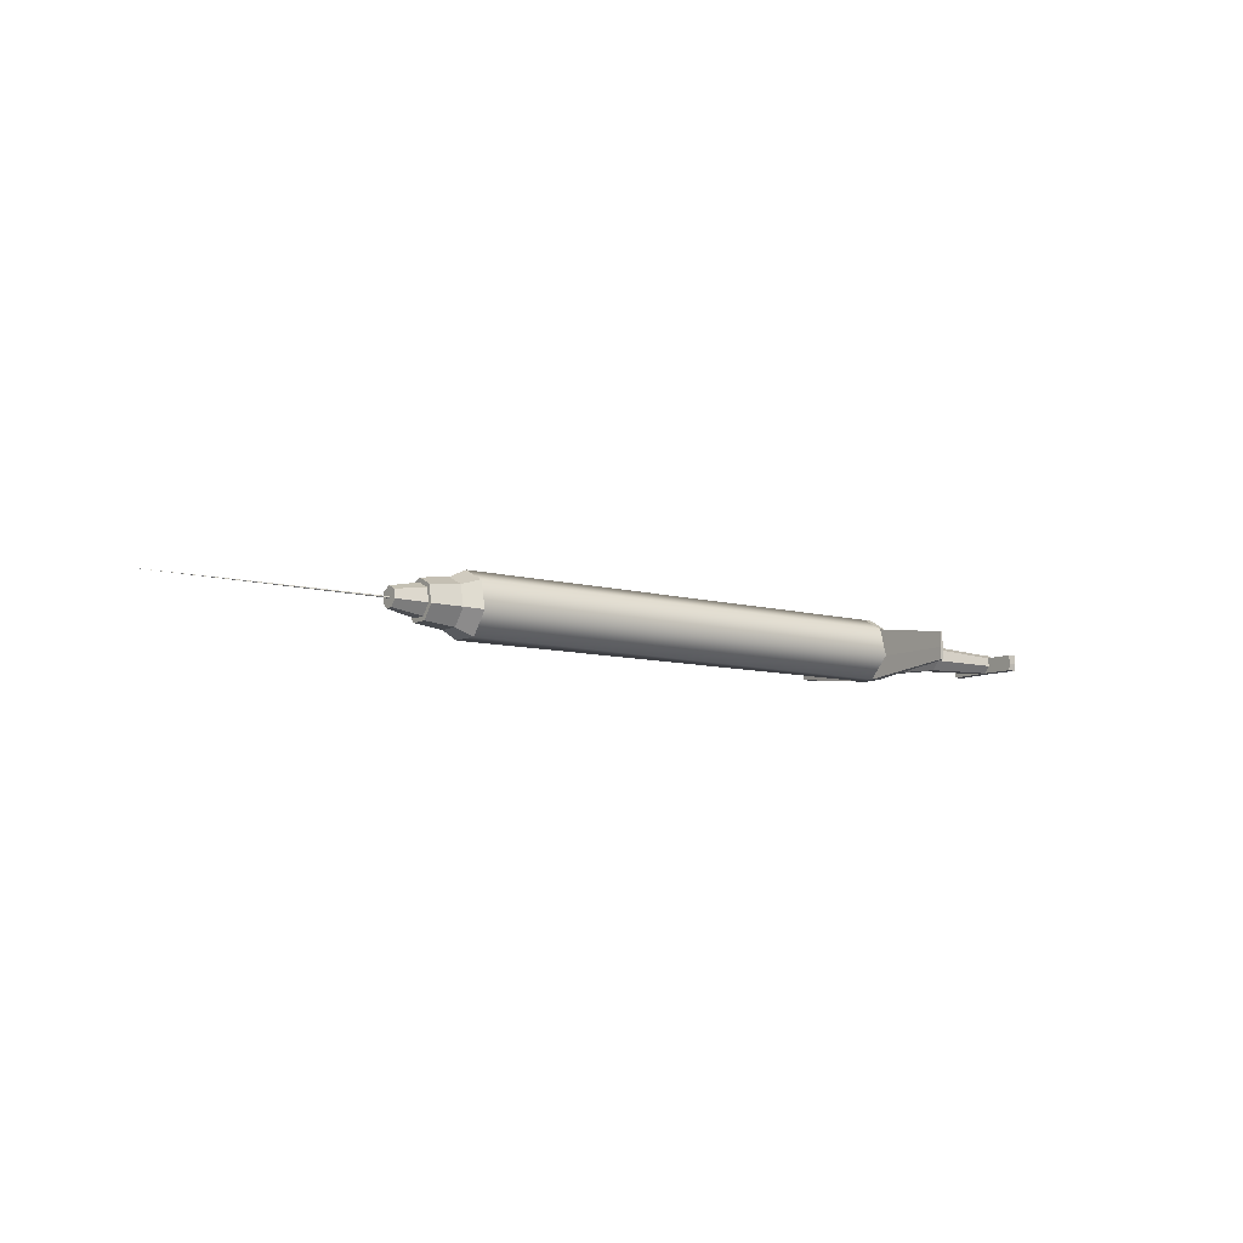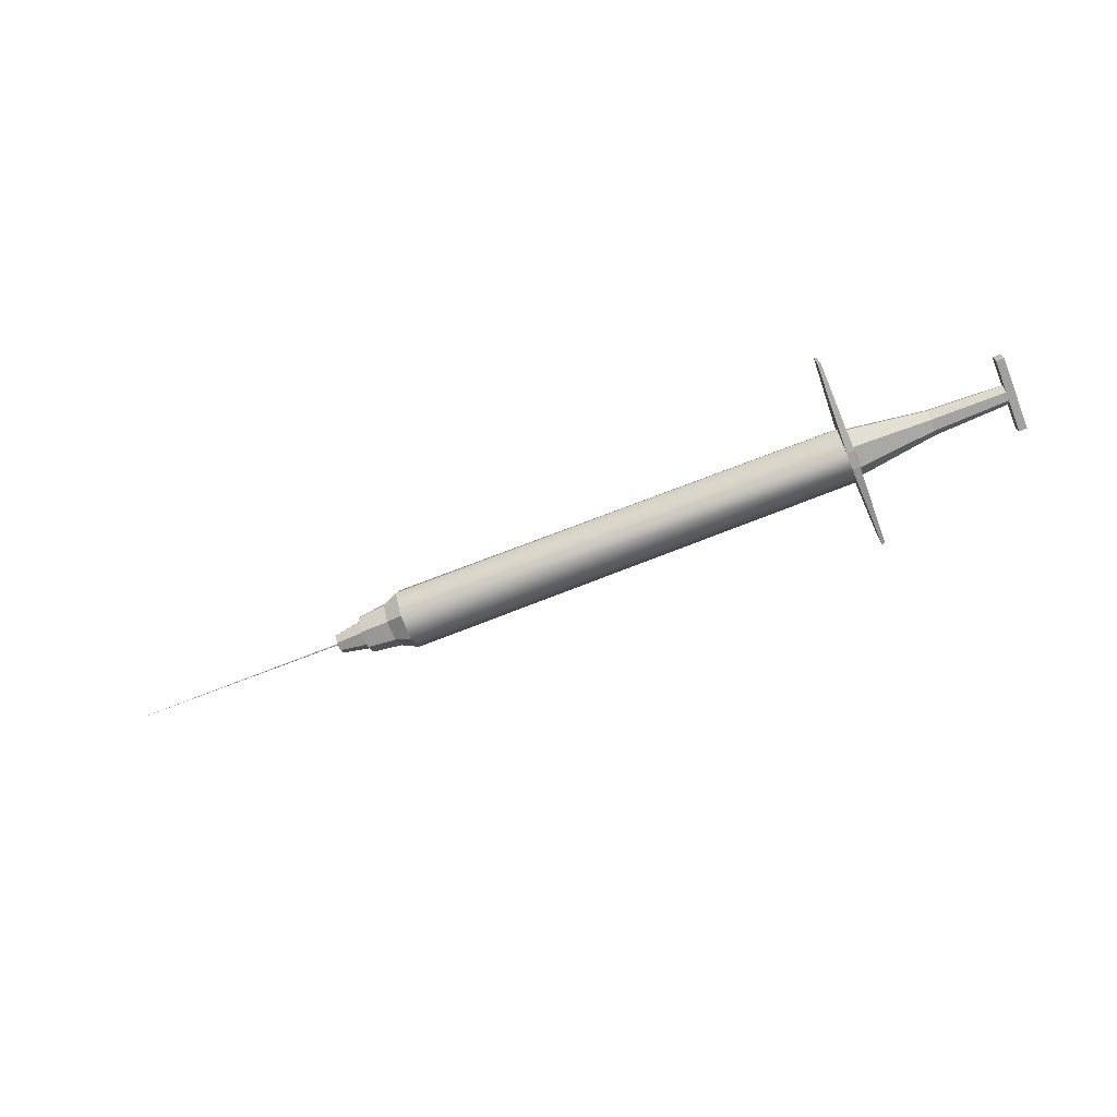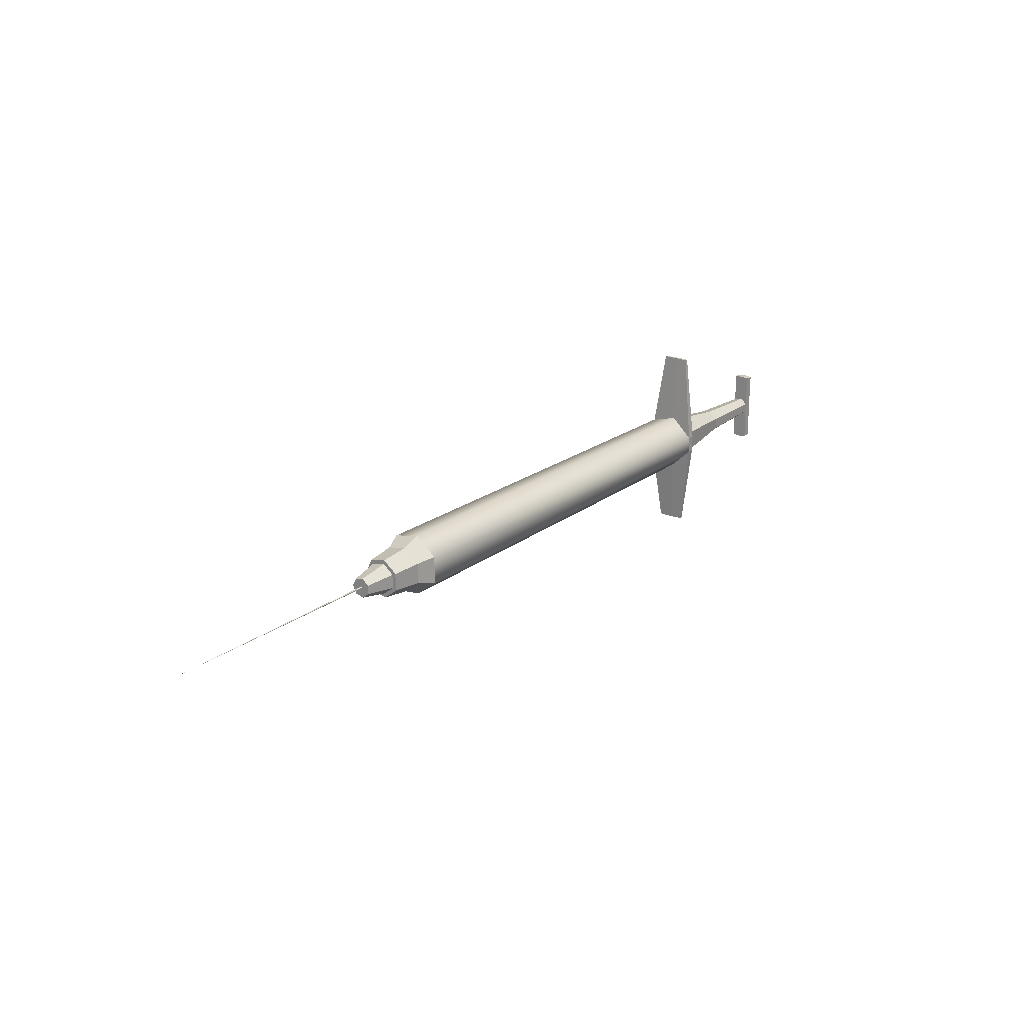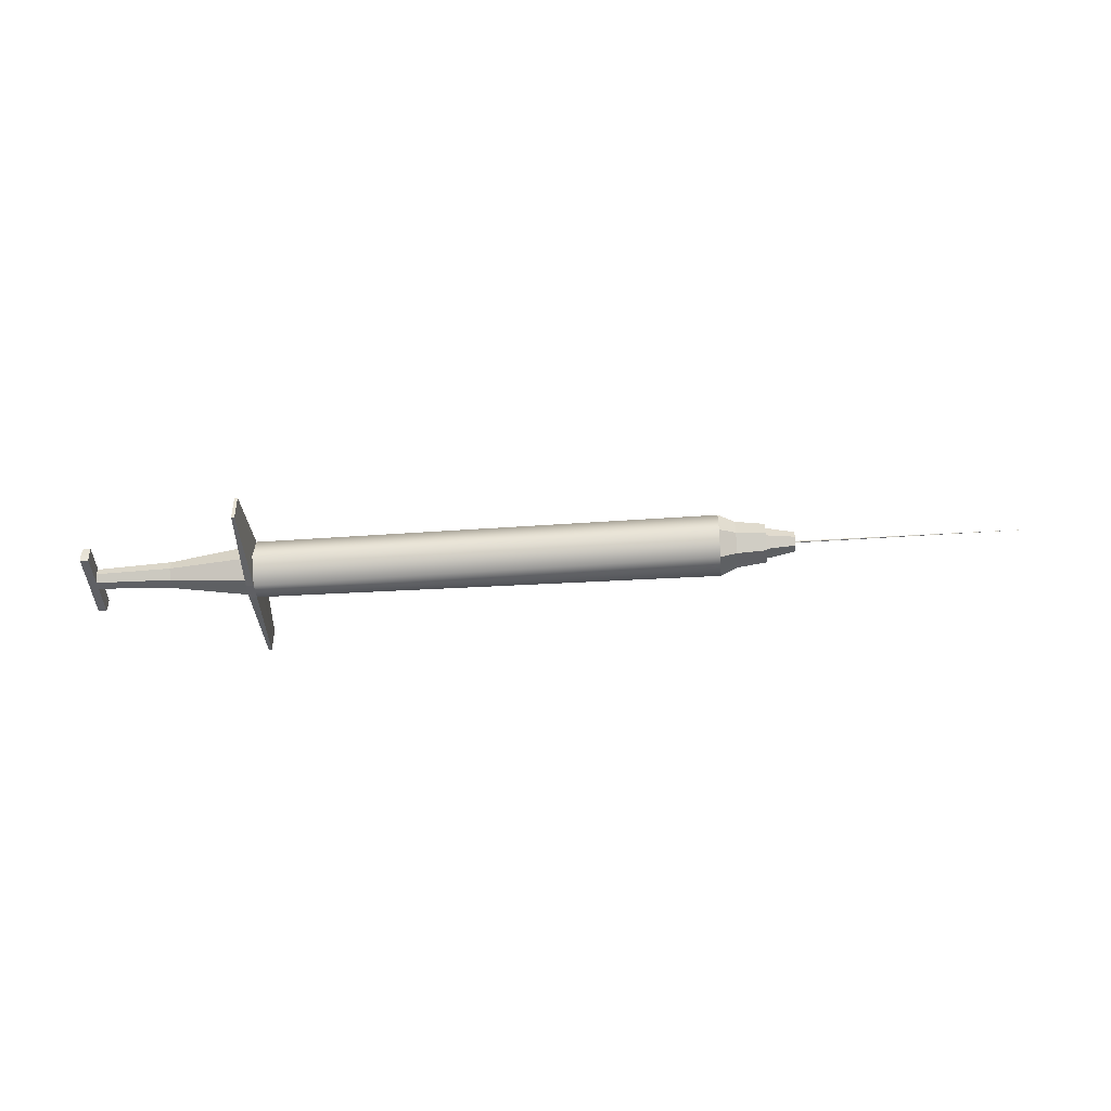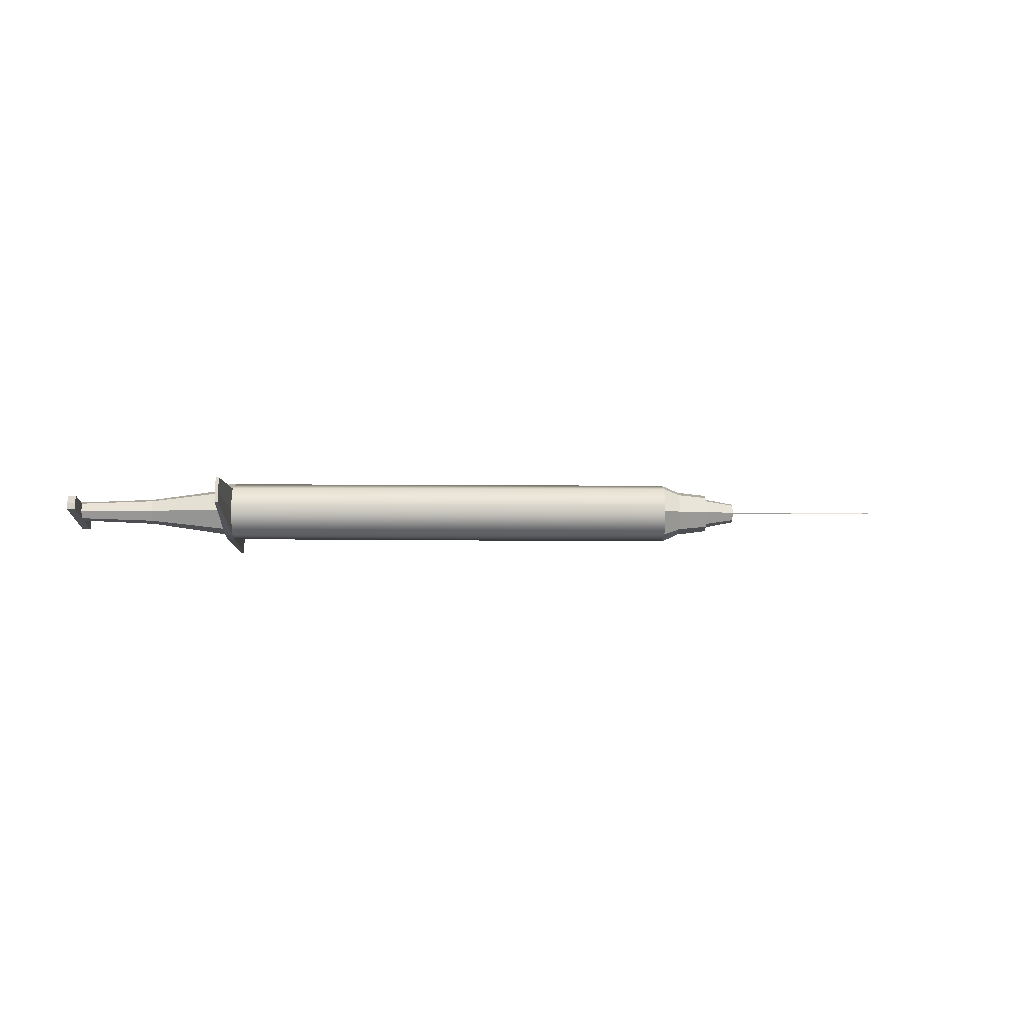
<metadata>
{"format":"obj","ext":"obj","renderer":"f3d","projection":"perspective","resolution":1024,"background":"white","views":[{"elev":-8.9,"azim":-36.7,"up":"+Y"},{"elev":-72.0,"azim":21.5,"up":"+Y"},{"elev":21.2,"azim":-52.9,"up":"+Z"},{"elev":-44.2,"azim":-175.6,"up":"+Y"},{"elev":-17.1,"azim":179.4,"up":"+Y"}]}
</metadata>
<code>
v  -4.509 0.4935 -0.7439
v  -4.509 0.8176 -0.0708
v  8.287 0.8244 -0.0708
v  8.287 0.4978 -0.6645
v  -4.509 -0.2348 -0.9101
v  8.287 -0.2359 -0.8613
v  -4.509 -0.8188 -0.4443
v  8.287 -0.8244 -0.3098
v  -4.509 -0.8188 0.3027
v  8.287 -0.8244 0.1682
v  -4.509 -0.2348 0.7684
v  8.287 -0.2359 0.7196
v  -4.509 0.4935 0.6022
v  8.287 0.4978 0.5228
v  -4.965 0.3596 -0.576
v  -4.965 0.6029 -0.0708
v  -4.965 -0.187 -0.7008
v  -4.965 -0.6254 -0.3512
v  -4.965 -0.6254 0.2095
v  -4.965 -0.187 0.5591
v  -4.965 0.3596 0.4343
v  13.02 -0.2928 0.0495
v  13.02 -0.2928 -0.1912
v  13.02 -0.1047 -0.3412
v  13.02 0.13 -0.2877
v  13.02 0.2344 -0.0708
v  13.02 0.13 0.146
v  13.02 -0.1047 0.1996
v  8.499 0.8244 -0.0708
v  8.499 0.4978 -0.6645
v  8.46 0.4978 0.5228
v  8.366 0.1852 2.681
v  8.366 -0.2196 2.685
v  8.434 -0.2196 2.685
v  8.434 0.1852 2.681
v  8.366 -0.5442 2.674
v  8.456 -0.5442 2.674
v  8.499 -0.8244 -0.3098
v  8.499 -0.8244 0.1682
v  8.373 -0.5442 -2.674
v  8.373 -0.2196 -2.685
v  8.463 -0.2196 -2.685
v  8.463 -0.5442 -2.674
v  8.373 0.1852 -2.681
v  8.463 0.1852 -2.681
v  8.46 -0.2359 0.7196
v  8.499 -0.2359 -0.8613
v  8.53 0.6441 -0.0708
v  8.53 0.3854 -0.608
v  8.53 0.3854 0.4663
v  8.53 -0.1958 0.599
v  8.53 -0.662 0.2273
v  8.53 -0.662 -0.3689
v  8.53 -0.1958 -0.7407
v  10.7 0.3282 -0.0708
v  10.7 0.1884 -0.361
v  10.7 0.1884 0.2193
v  10.7 -0.1255 0.291
v  10.7 -0.3773 0.0902
v  10.7 -0.3773 -0.2319
v  10.7 -0.1255 -0.4326
v  12.79 0.2344 -0.0708
v  12.79 0.13 -0.2877
v  12.79 0.13 0.146
v  12.79 -0.1047 0.1996
v  12.79 -0.2928 0.0495
v  12.79 -0.2928 -0.1912
v  12.79 -0.1047 -0.3412
v  12.79 0.122 0.9685
v  12.79 -0.1126 0.9772
v  13.02 -0.1126 0.9772
v  13.02 0.122 0.9685
v  12.79 -0.3008 0.9528
v  13.02 -0.3008 0.9528
v  12.79 -0.3008 -1.095
v  12.79 -0.1126 -1.119
v  13.02 -0.1126 -1.119
v  13.02 -0.3008 -1.095
v  12.79 0.122 -1.11
v  13.02 0.122 -1.11
g Syringe
f 1 2 3 4
f 5 1 4 6
f 7 5 6 8
f 9 7 8 10
f 11 9 10 12
f 13 11 12 14
f 2 13 14 3
f 2 1 15 16
f 1 5 17 15
f 5 7 18 17
f 7 9 19 18
f 9 11 20 19
f 11 13 21 20
f 13 2 16 21
f 22 23 24 25 26 27 28
f 4 3 29 30
f 3 14 31 29
f 32 33 34 35
f 33 36 37 34
f 10 8 38 39
f 40 41 42 43
f 41 44 45 42
f 12 10 36 33
f 10 39 37 36
f 39 46 34 37
f 46 31 35 34
f 31 14 32 35
f 14 12 33 32
f 6 4 44 41
f 4 30 45 44
f 30 47 42 45
f 47 38 43 42
f 38 8 40 43
f 8 6 41 40
f 30 29 48 49
f 29 31 50 48
f 31 46 51 50
f 46 39 52 51
f 39 38 53 52
f 38 47 54 53
f 47 30 49 54
f 49 48 55 56
f 48 50 57 55
f 50 51 58 57
f 51 52 59 58
f 52 53 60 59
f 53 54 61 60
f 54 49 56 61
f 56 55 62 63
f 55 57 64 62
f 57 58 65 64
f 58 59 66 65
f 59 60 67 66
f 60 61 68 67
f 61 56 63 68
f 63 62 26 25
f 62 64 27 26
f 69 70 71 72
f 70 73 74 71
f 66 67 23 22
f 75 76 77 78
f 76 79 80 77
f 64 65 70 69
f 65 66 73 70
f 66 22 74 73
f 22 28 71 74
f 28 27 72 71
f 27 64 69 72
f 67 68 76 75
f 68 63 79 76
f 63 25 80 79
f 25 24 77 80
f 24 23 78 77
f 23 67 75 78
v  -6.577 -0.019 -0.0708
v  -6.577 -0.0282 -0.0898
v  -13.02 -0.0433 -0.0708
v  -6.577 -0.0486 -0.0944
v  -6.577 -0.0651 -0.0813
v  -6.577 -0.0651 -0.0603
v  -6.577 -0.0486 -0.0472
v  -6.577 -0.0282 -0.0519
g Object003
f 81 82 83
f 82 84 83
f 84 85 83
f 85 86 83
f 86 87 83
f 87 88 83
f 88 81 83
v  -4.965 0.6029 -0.0708
v  -4.965 0.3596 -0.576
v  -5.771 0.2971 -0.4976
v  -5.771 0.5026 -0.0708
v  -4.965 -0.187 -0.7008
v  -5.771 -0.1647 -0.603
v  -4.965 -0.6254 -0.3512
v  -5.771 -0.535 -0.3077
v  -4.965 -0.6254 0.2095
v  -5.771 -0.535 0.166
v  -4.965 -0.187 0.5591
v  -5.771 -0.1647 0.4613
v  -4.965 0.3596 0.4343
v  -5.771 0.2971 0.3559
v  -5.771 0.2258 -0.4082
v  -5.771 0.3882 -0.0708
v  -5.771 -0.1393 -0.4915
v  -5.771 -0.432 -0.258
v  -5.771 -0.432 0.1164
v  -5.771 -0.1393 0.3498
v  -5.771 0.2258 0.2665
v  -6.577 0.128 -0.2856
v  -6.577 0.2314 -0.0708
v  -6.577 -0.1044 -0.3386
v  -6.577 -0.2907 -0.19
v  -6.577 -0.2907 0.0483
v  -6.577 -0.1044 0.197
v  -6.577 0.128 0.1439
v  -6.577 -0.0282 -0.0898
v  -6.577 -0.019 -0.0708
v  -6.577 -0.0486 -0.0944
v  -6.577 -0.0651 -0.0813
v  -6.577 -0.0651 -0.0603
v  -6.577 -0.0486 -0.0472
v  -6.577 -0.0282 -0.0519
g Object005
f 89 90 91 92
f 90 93 94 91
f 93 95 96 94
f 95 97 98 96
f 97 99 100 98
f 99 101 102 100
f 101 89 92 102
f 92 91 103 104
f 91 94 105 103
f 94 96 106 105
f 96 98 107 106
f 98 100 108 107
f 100 102 109 108
f 102 92 104 109
f 104 103 110 111
f 103 105 112 110
f 105 106 113 112
f 106 107 114 113
f 107 108 115 114
f 108 109 116 115
f 109 104 111 116
f 111 110 117 118
f 110 112 119 117
f 112 113 120 119
f 113 114 121 120
f 114 115 122 121
f 115 116 123 122
f 116 111 118 123

</code>
